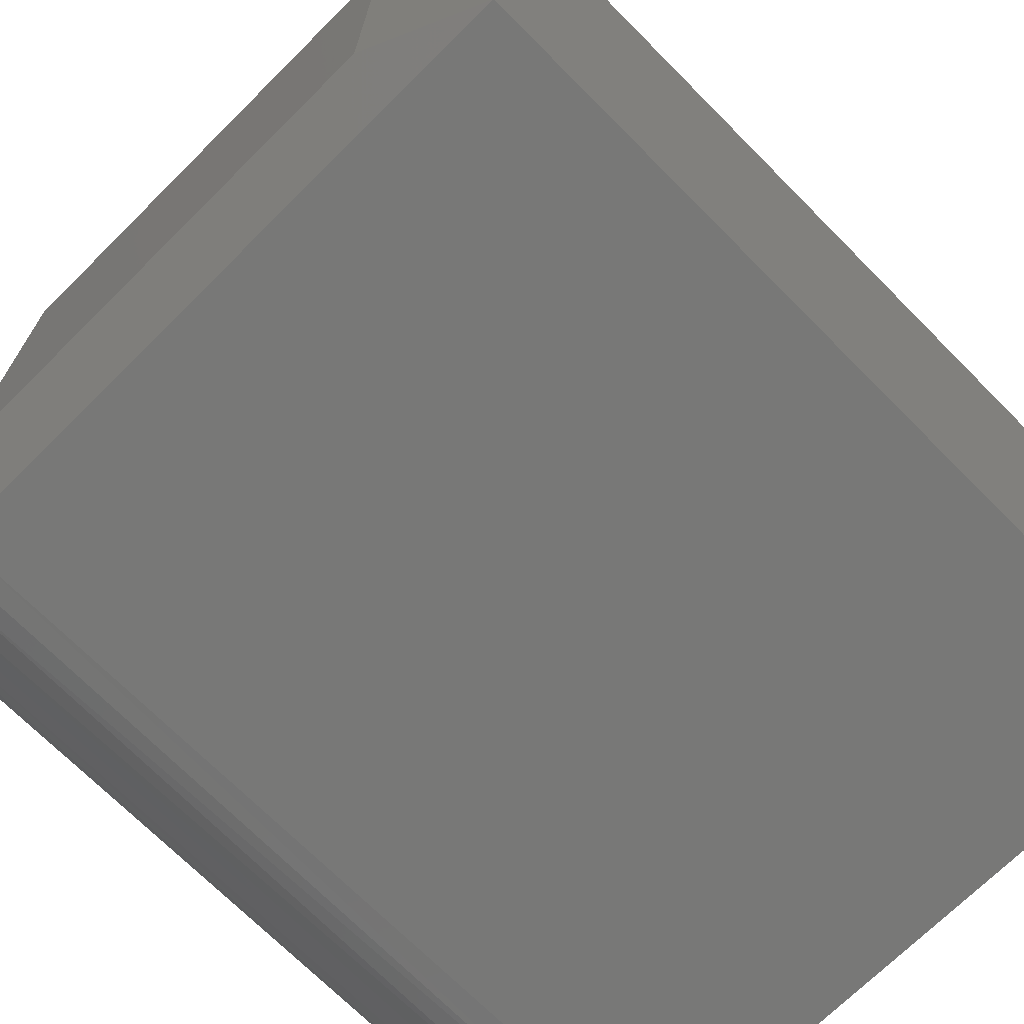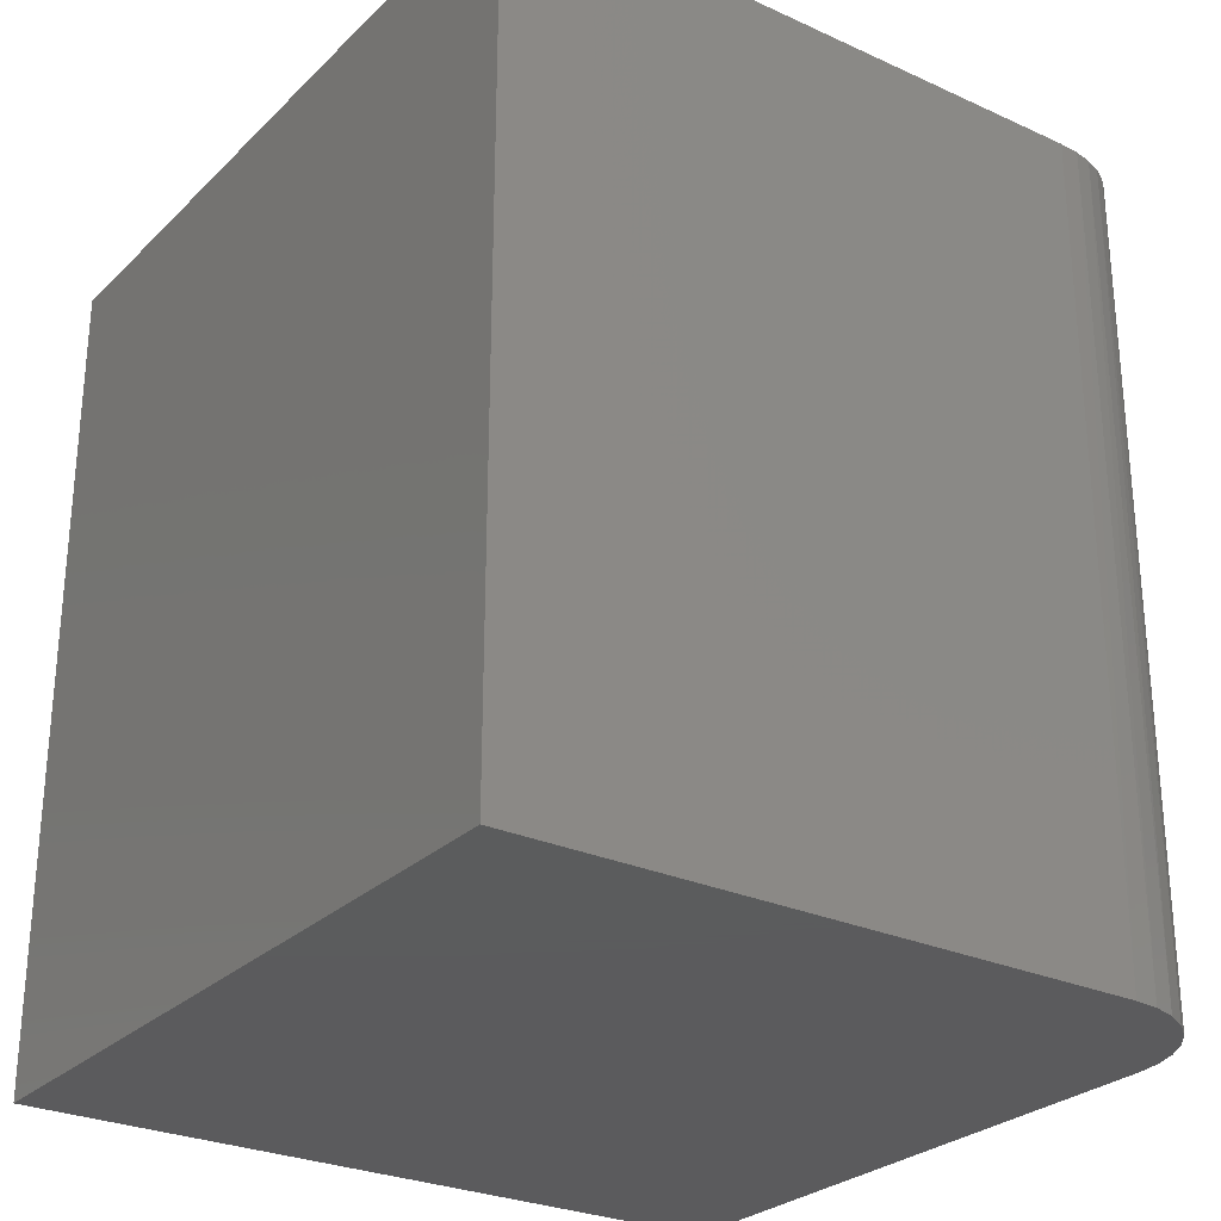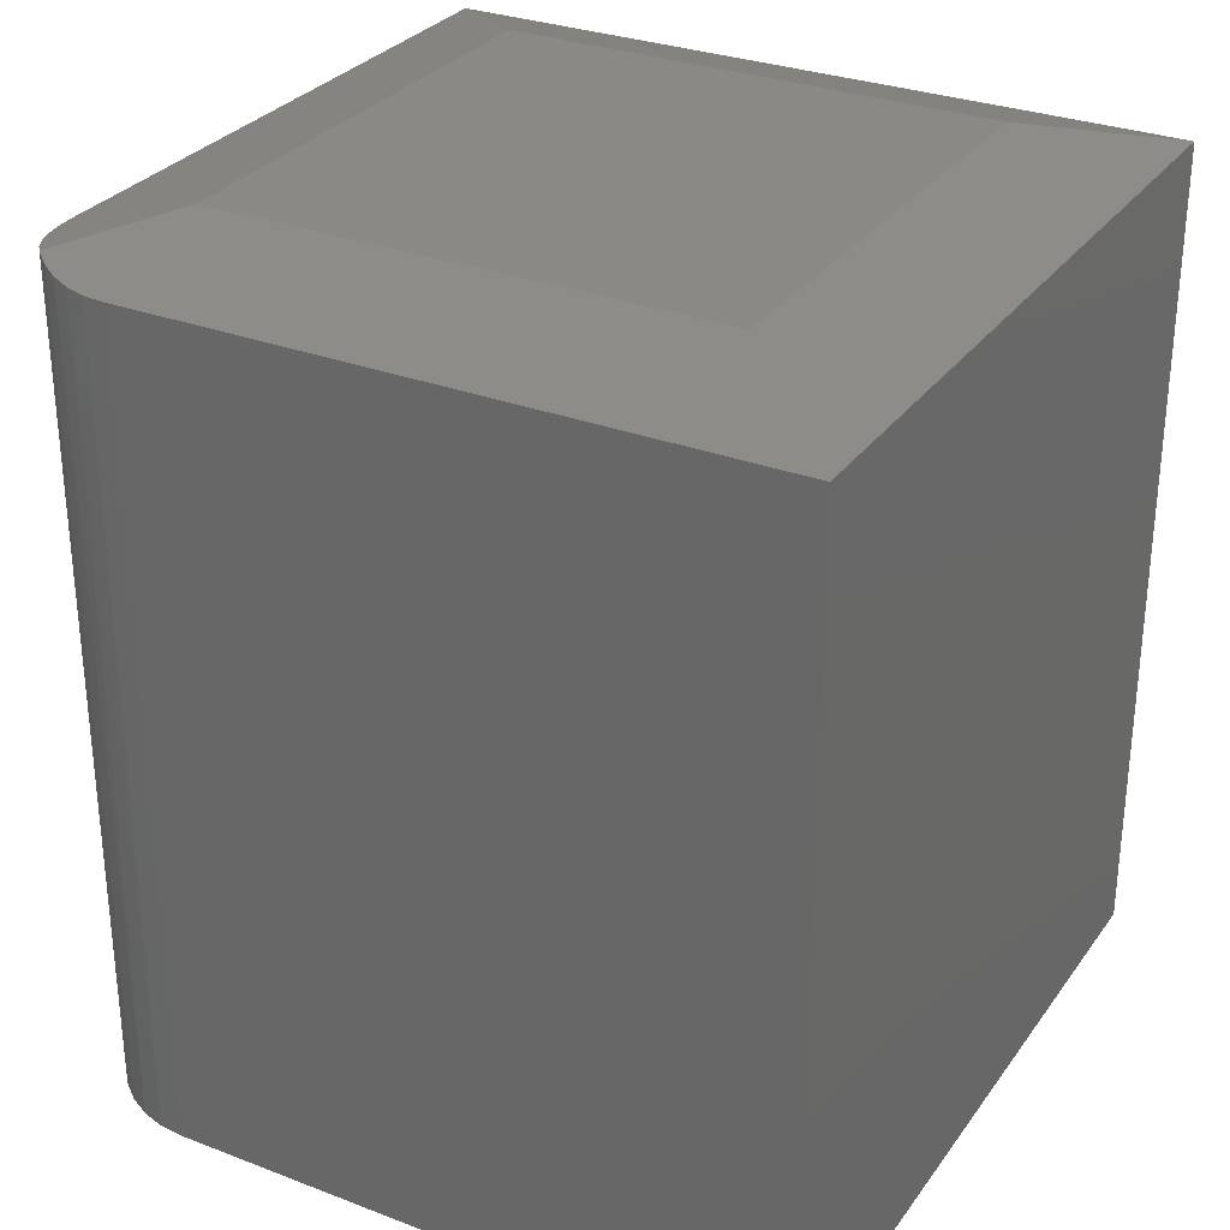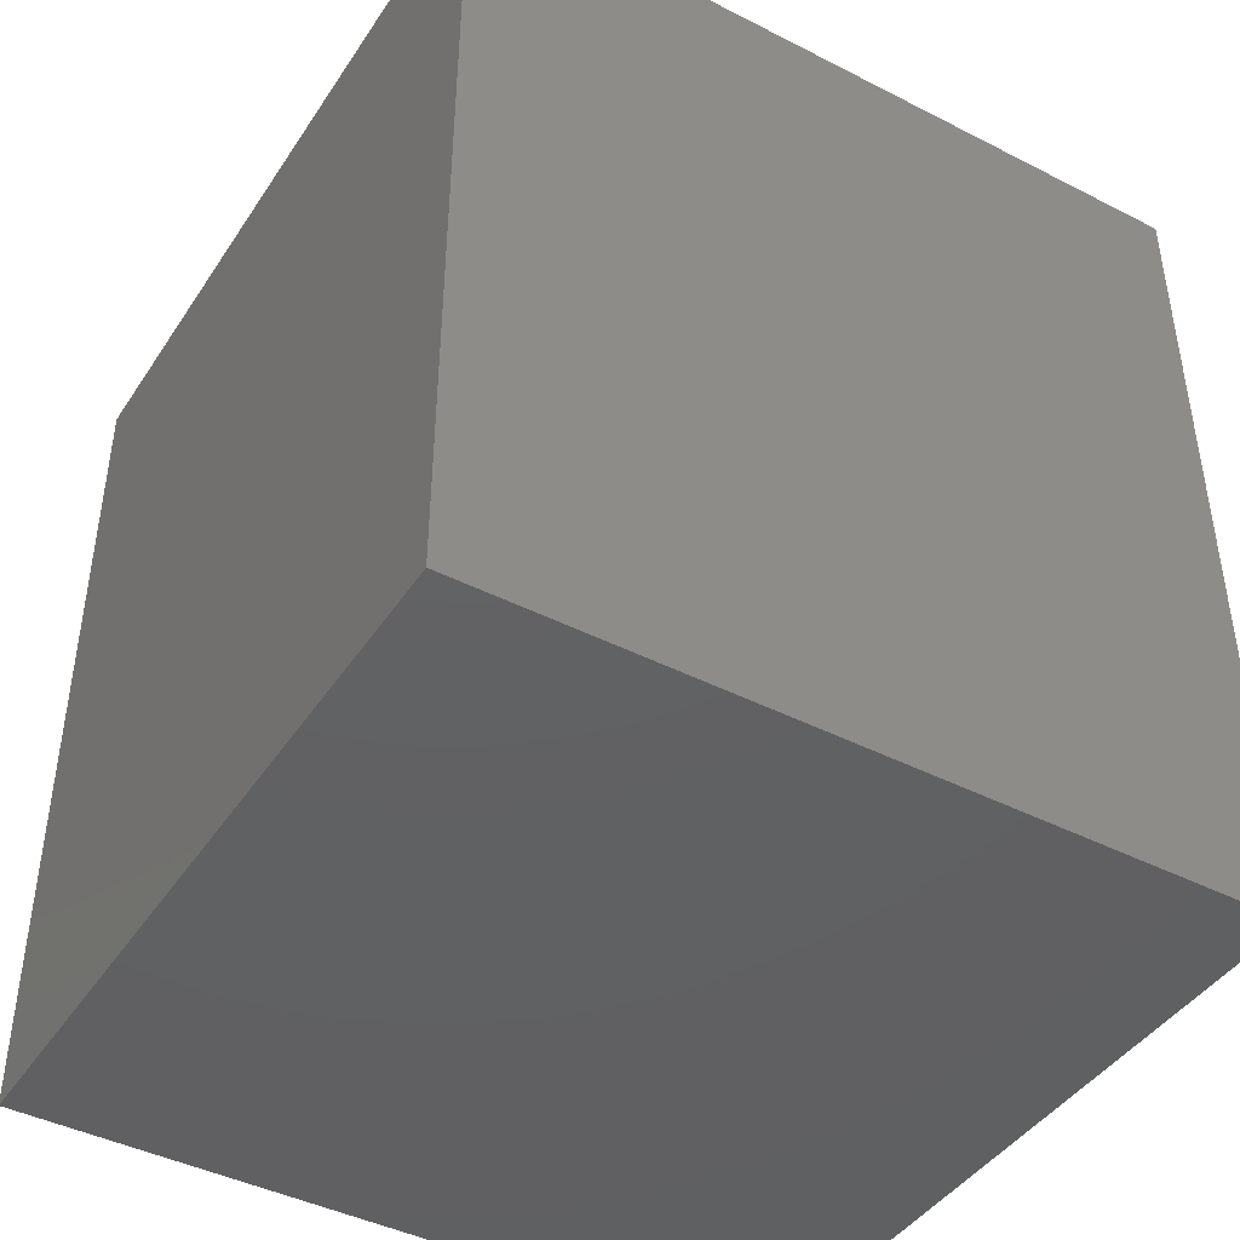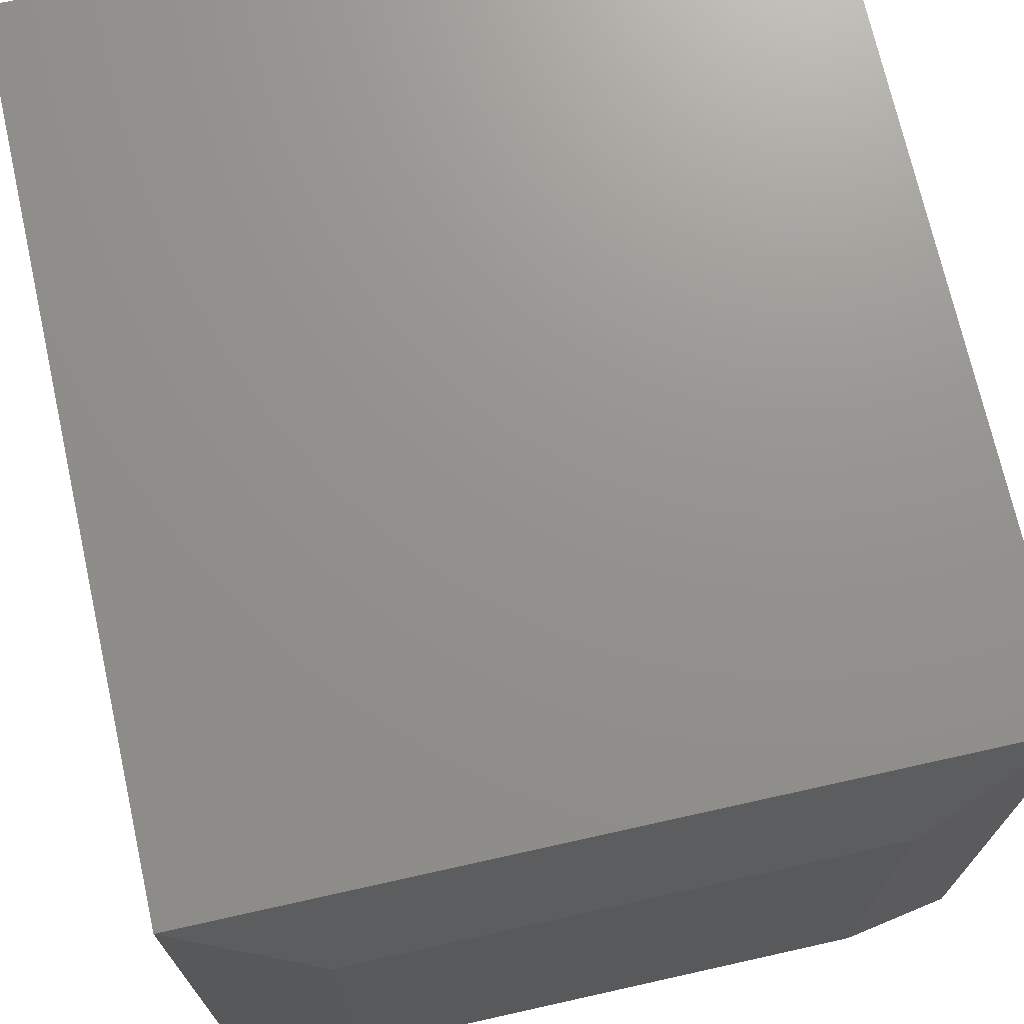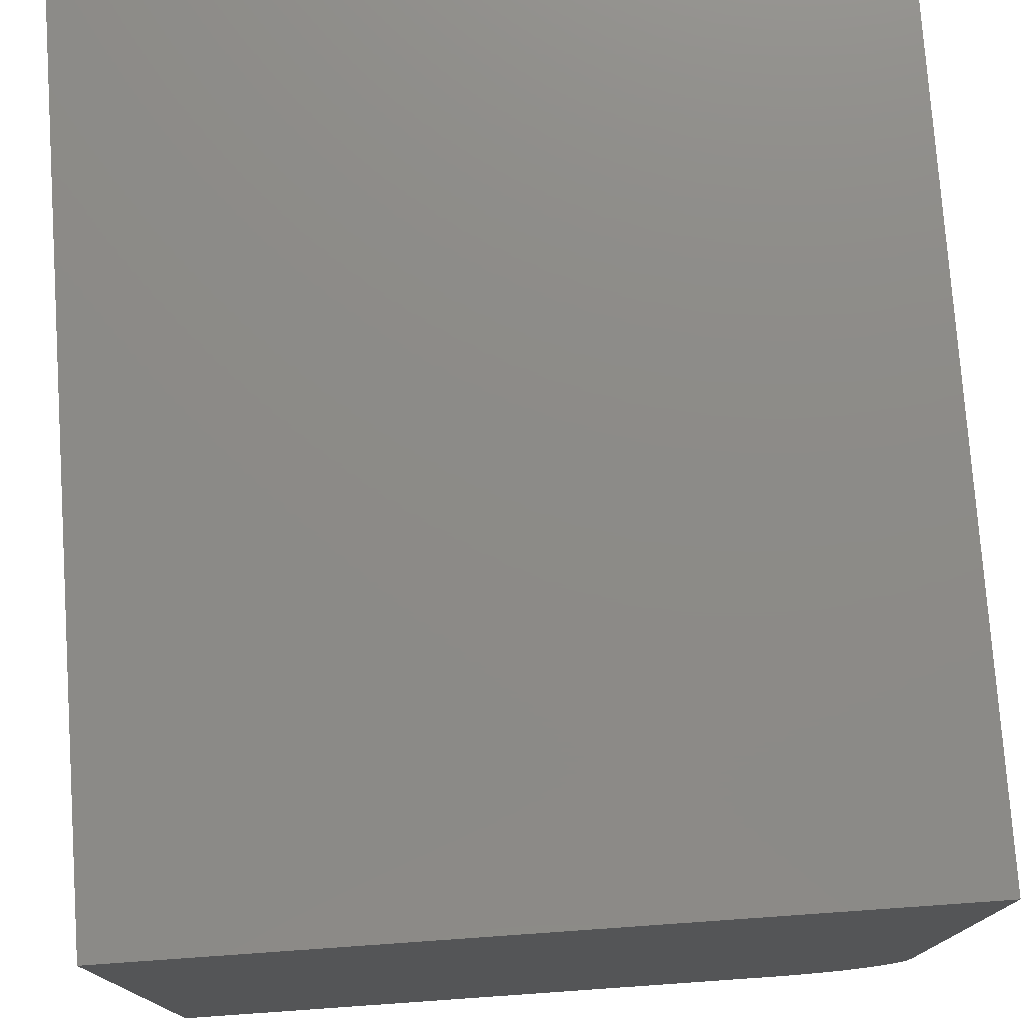
<metadata>
{"format":"stl","ext":"stl","renderer":"f3d","projection":"perspective","resolution":1024,"background":"white","views":[{"elev":-70.8,"azim":44.8,"up":"+Y"},{"elev":-27.4,"azim":-125.0,"up":"+Z"},{"elev":30.0,"azim":29.1,"up":"+Z"},{"elev":-43.3,"azim":148.9,"up":"+Z"},{"elev":71.6,"azim":-12.6,"up":"+Y"},{"elev":76.4,"azim":176.0,"up":"+Y"}]}
</metadata>
<code>
# stl→obj: 30 verts, 56 faces
v 0.1094 0.1094 0.75
v 0.03204 0.03204 0.7279
v 0.04501 0.02095 0.7247
v 0.05956 0.012 0.7222
v 0.07544 0.005399 0.7203
v 0.09223 0.001352 0.7191
v 0.1094 0 0.7188
v 0.6484 0 0.7188
v 0.5391 0.1094 0.75
v 0.1094 0.5322 0.75
v 0 0.6416 0.7188
v 0 0.1094 0.7188
v 0.001547 0.09105 0.7192
v 0.005783 0.07428 0.7204
v 0.01264 0.05835 0.7224
v 0.02186 0.04377 0.725
v 0 0.6416 0
v 0 0.1094 0
v 0.1094 0 0
v 0.6484 0 0
v 0.6484 0.6416 0
v 0.08804 0.002102 0
v 0.06752 0.008326 0
v 0.04861 0.01843 0
v 0.03204 0.03204 0
v 0.01843 0.04861 0
v 0.008326 0.06752 0
v 0.002102 0.08804 0
v 0.5391 0.5322 0.75
v 0.6484 0.6416 0.7188
f 1 2 3
f 1 3 4
f 1 4 5
f 1 5 6
f 1 6 7
f 1 7 8
f 1 8 9
f 1 10 11
f 1 11 12
f 1 12 13
f 1 13 14
f 1 14 15
f 1 15 16
f 1 16 2
f 17 18 11
f 11 18 12
f 19 20 7
f 7 20 8
f 18 17 21
f 18 21 20
f 18 20 19
f 18 19 22
f 18 22 23
f 18 23 24
f 18 24 25
f 18 25 26
f 18 26 27
f 18 27 28
f 22 5 23
f 23 5 4
f 23 4 24
f 4 3 24
f 26 15 27
f 15 14 27
f 28 27 14
f 19 7 22
f 22 7 6
f 22 6 5
f 24 3 25
f 25 3 2
f 25 2 26
f 26 2 16
f 26 16 15
f 12 18 13
f 13 18 28
f 13 28 14
f 1 9 10
f 10 9 29
f 21 17 30
f 30 17 11
f 20 21 8
f 8 21 30
f 30 11 29
f 29 11 10
f 8 30 9
f 9 30 29

</code>
